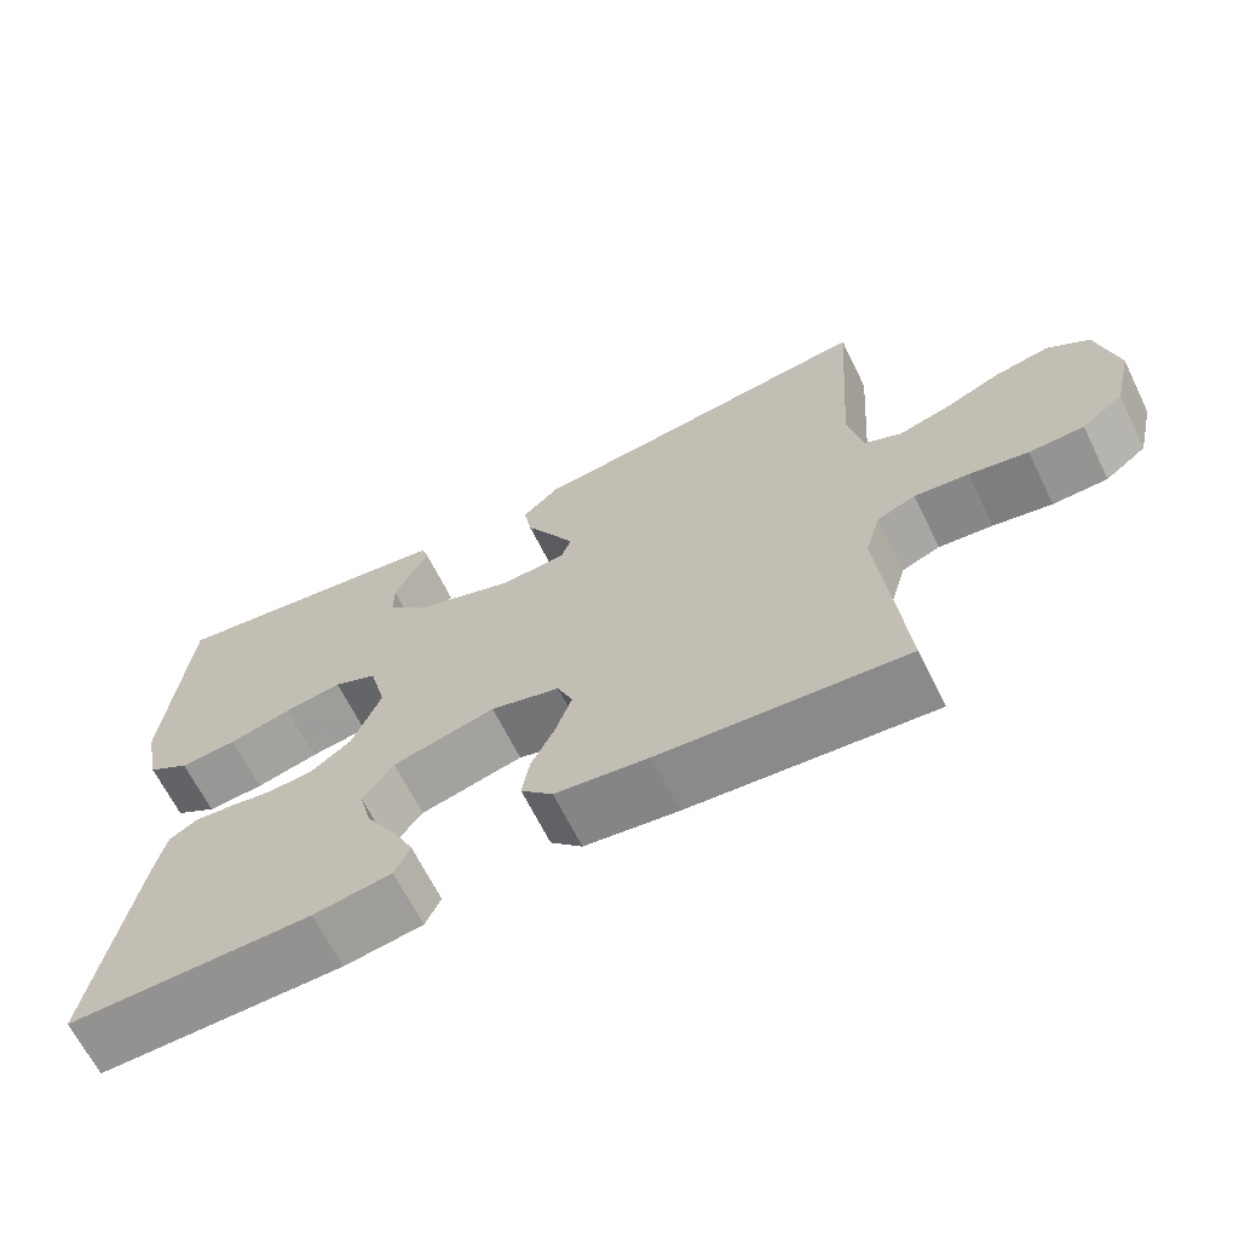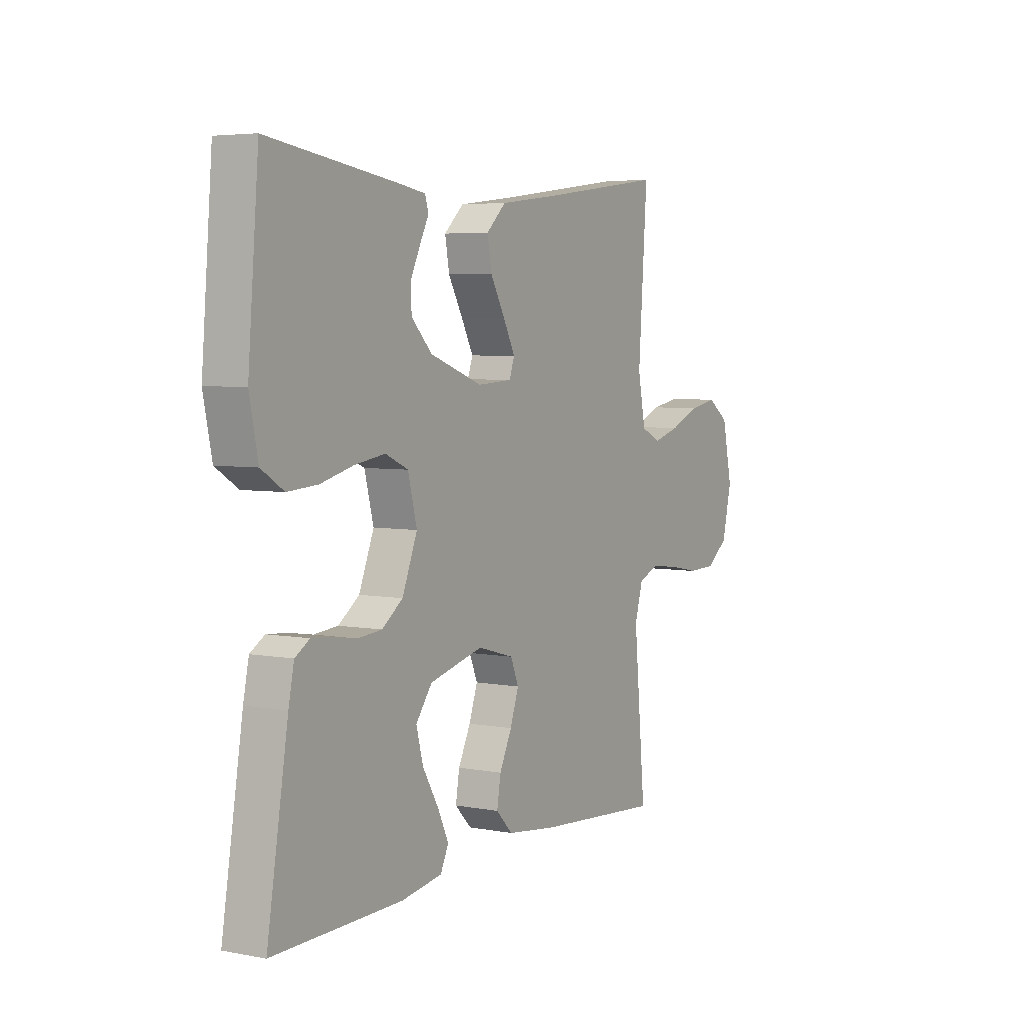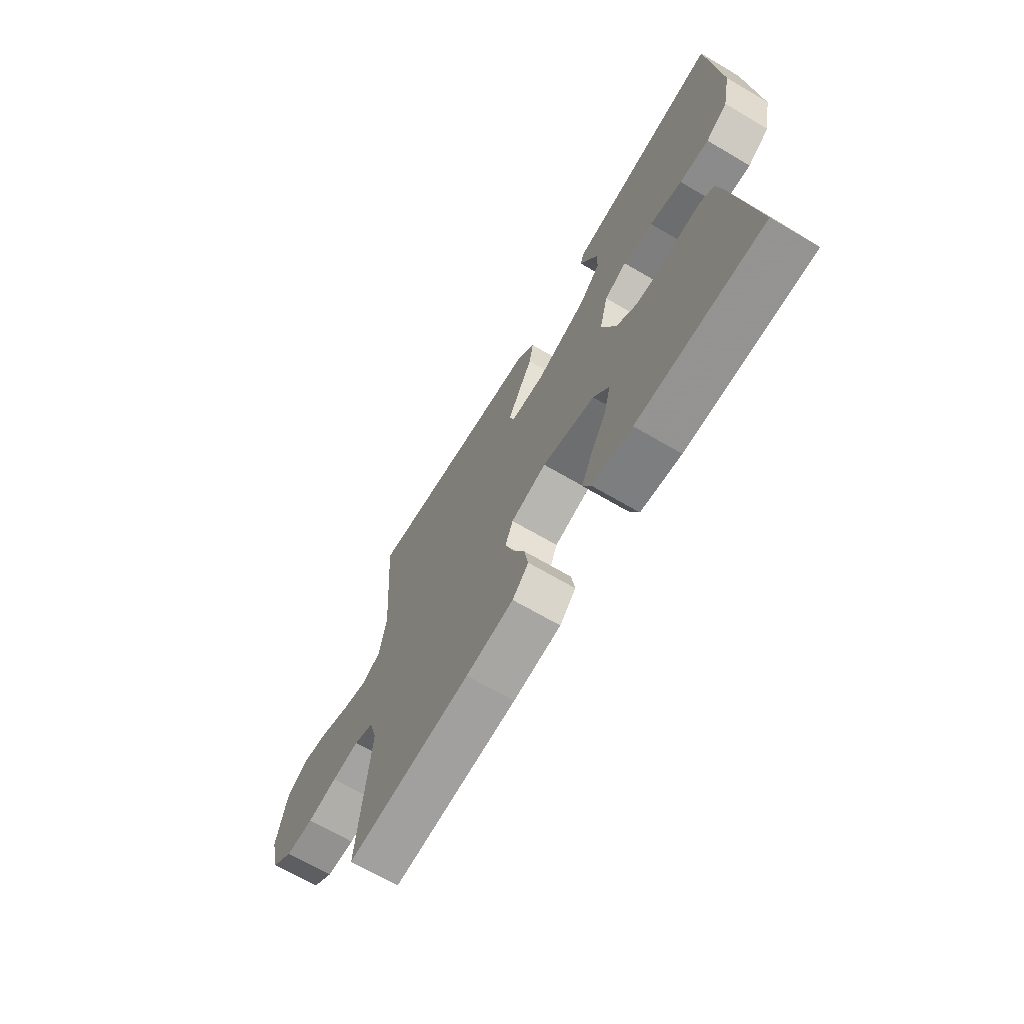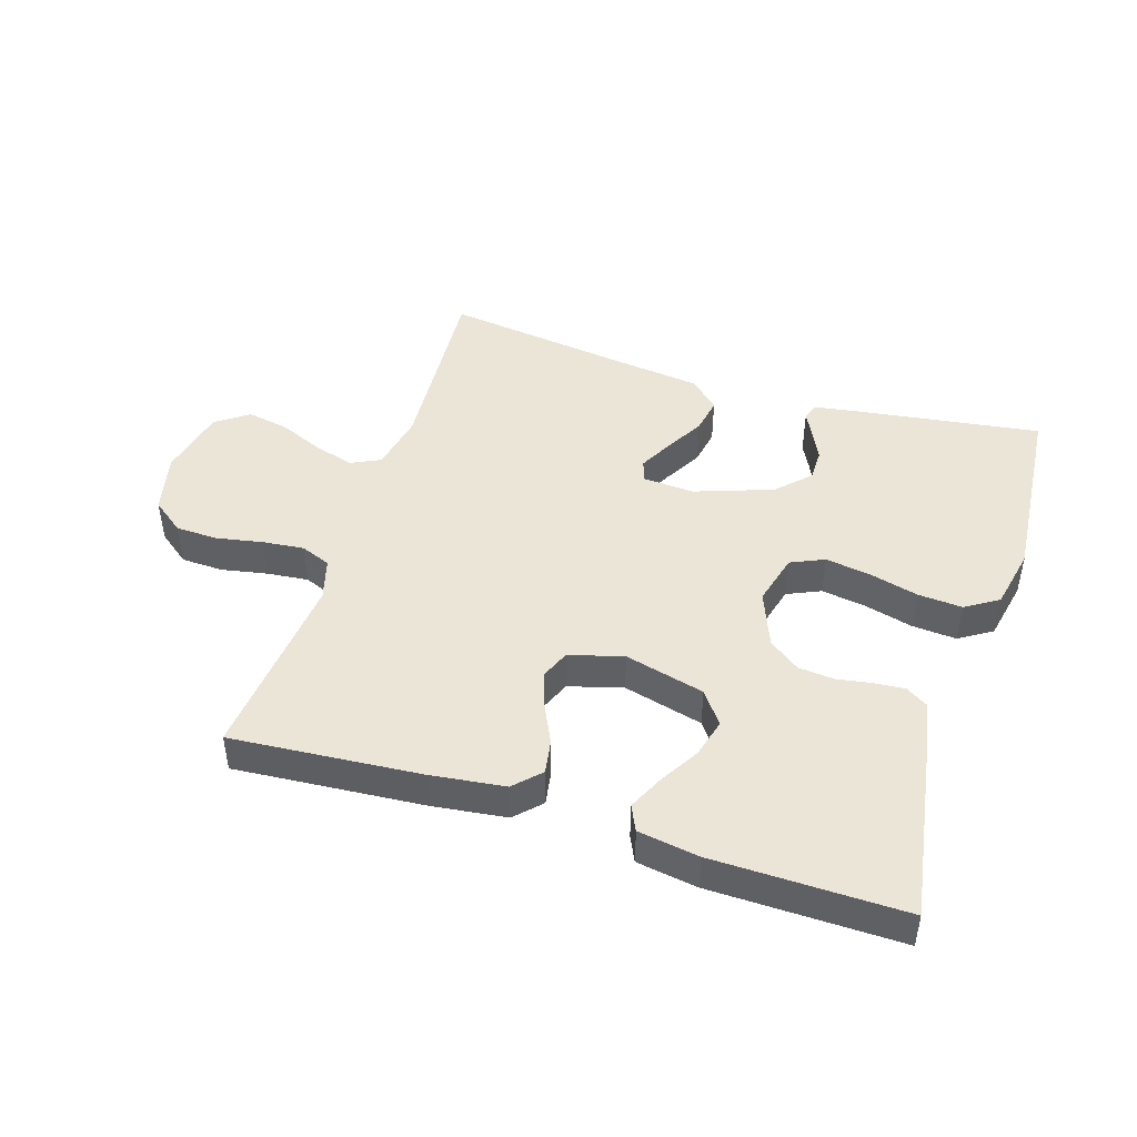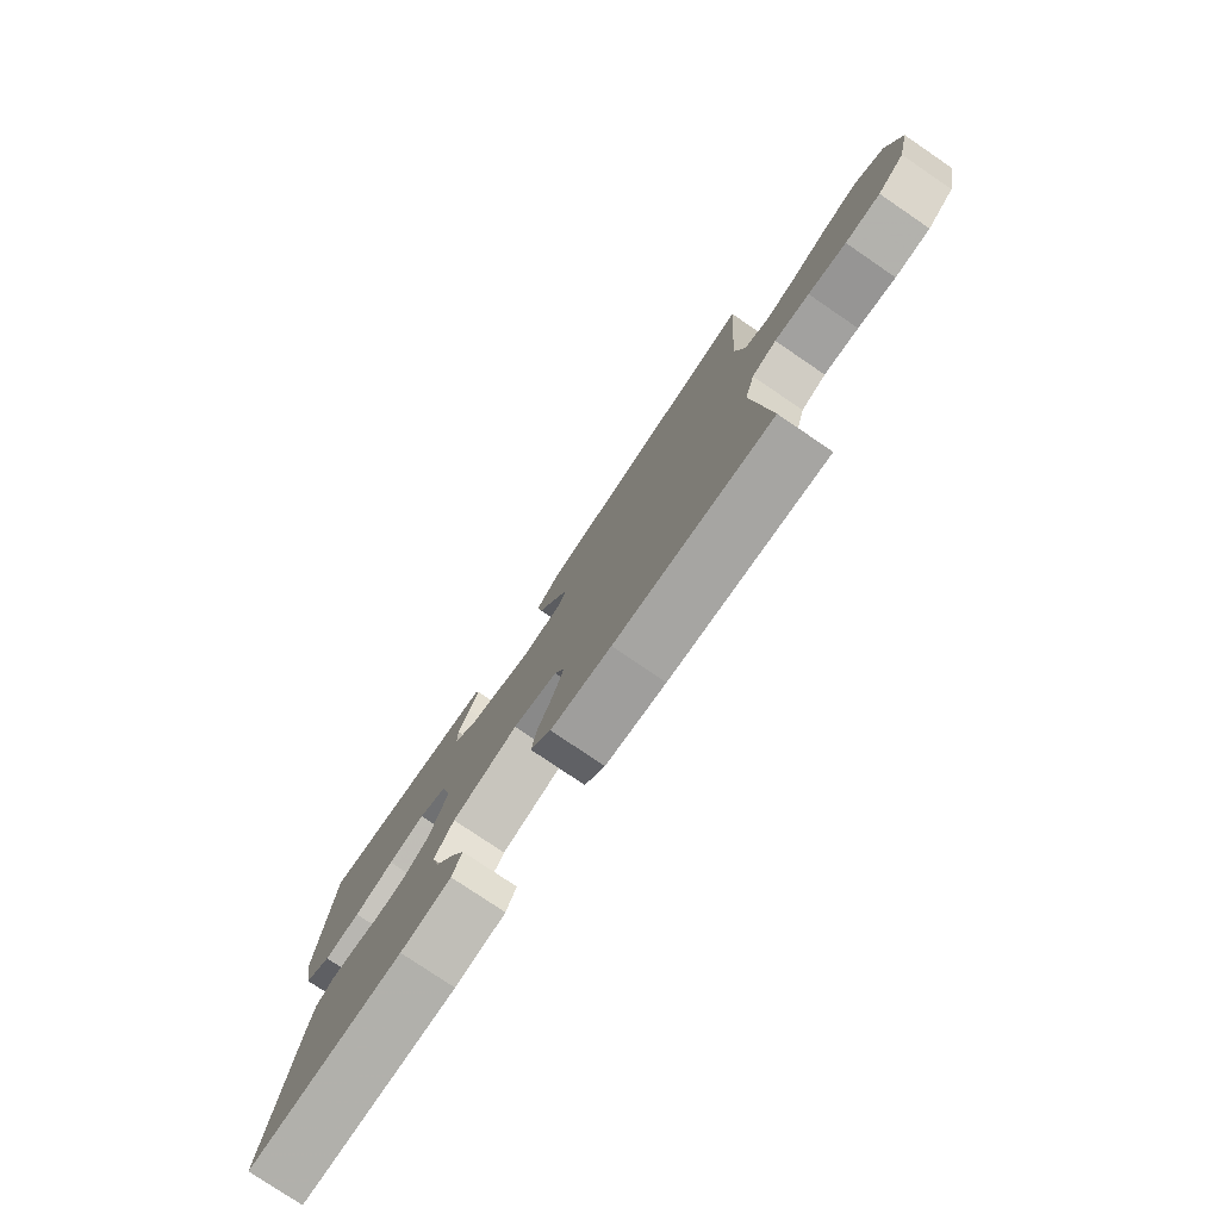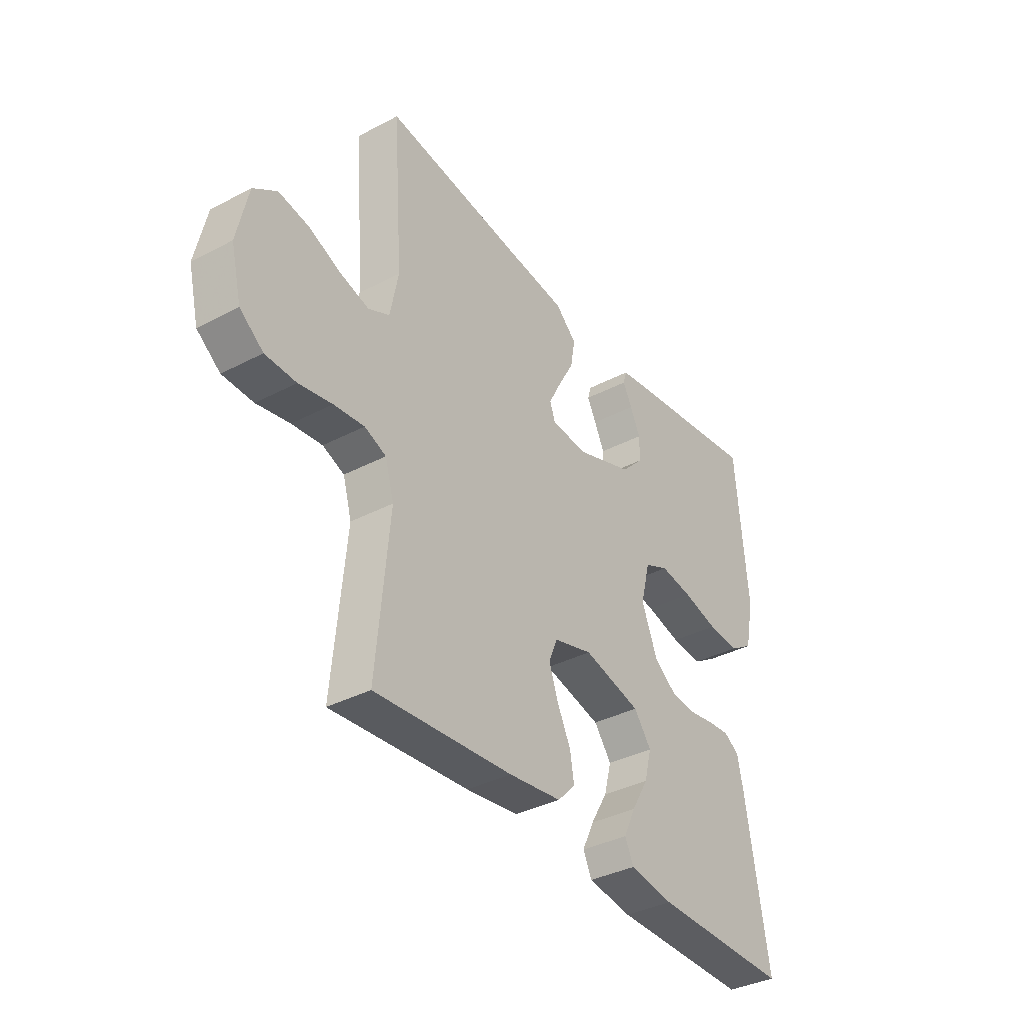
<metadata>
{"format":"obj","ext":"obj","renderer":"f3d","projection":"perspective","resolution":1024,"background":"white","views":[{"elev":-66.0,"azim":26.3,"up":"+Z"},{"elev":4.9,"azim":-59.2,"up":"+Z"},{"elev":-67.6,"azim":-120.5,"up":"+Z"},{"elev":45.6,"azim":-162.3,"up":"+Y"},{"elev":-77.8,"azim":55.8,"up":"+Z"},{"elev":-36.5,"azim":124.4,"up":"+Z"}]}
</metadata>
<code>
v -0.5 0.07 0.5
v -0.2 0.07 0.457
v -0.138 0.07 0.447
v -0.13 0.07 0.42
v -0.15 0.07 0.381
v -0.172 0.07 0.334
v -0.172 0.07 0.284
v -0.123 0.07 0.234
v 0 0.07 0.19
v 0.081 0.07 0.195
v 0.093 0.07 0.229
v 0.065 0.07 0.283
v 0.031 0.07 0.344
v 0.021 0.07 0.401
v 0.067 0.07 0.444
v 0.2 0.07 0.46
v 0.5 0.07 0.5
v 0.479 0.07 0.2
v 0.497 0.07 0.109
v 0.543 0.07 0.087
v 0.606 0.07 0.105
v 0.676 0.07 0.135
v 0.742 0.07 0.147
v 0.793 0.07 0.111
v 0.817 0.07 0
v 0.794 0.07 -0.095
v 0.743 0.07 -0.134
v 0.676 0.07 -0.136
v 0.604 0.07 -0.122
v 0.538 0.07 -0.115
v 0.491 0.07 -0.134
v 0.472 0.07 -0.2
v 0.5 0.07 -0.5
v 0.2 0.07 -0.476
v 0.085 0.07 -0.461
v 0.046 0.07 -0.421
v 0.055 0.07 -0.367
v 0.084 0.07 -0.307
v 0.104 0.07 -0.249
v 0.085 0.07 -0.203
v 0 0.07 -0.179
v -0.126 0.07 -0.211
v -0.164 0.07 -0.262
v -0.148 0.07 -0.323
v -0.111 0.07 -0.386
v -0.085 0.07 -0.441
v -0.104 0.07 -0.481
v -0.2 0.07 -0.496
v -0.5 0.07 -0.5
v -0.451 0.07 -0.2
v -0.438 0.07 -0.137
v -0.404 0.07 -0.116
v -0.356 0.07 -0.12
v -0.301 0.07 -0.129
v -0.245 0.07 -0.124
v -0.196 0.07 -0.088
v -0.161 0.07 0
v -0.182 0.07 0.082
v -0.235 0.07 0.106
v -0.306 0.07 0.095
v -0.383 0.07 0.075
v -0.453 0.07 0.07
v -0.505 0.07 0.103
v -0.525 0.07 0.2
v -0.5 0 0.5
v -0.2 0 0.457
v -0.138 0 0.447
v -0.13 0 0.42
v -0.15 0 0.381
v -0.172 0 0.334
v -0.172 0 0.284
v -0.123 0 0.234
v 0 0 0.19
v 0.081 0 0.195
v 0.093 0 0.229
v 0.065 0 0.283
v 0.031 0 0.344
v 0.021 0 0.401
v 0.067 0 0.444
v 0.2 0 0.46
v 0.5 0 0.5
v 0.479 0 0.2
v 0.497 0 0.109
v 0.543 0 0.087
v 0.606 0 0.105
v 0.676 0 0.135
v 0.742 0 0.147
v 0.793 0 0.111
v 0.817 0 0
v 0.794 0 -0.095
v 0.743 0 -0.134
v 0.676 0 -0.136
v 0.604 0 -0.122
v 0.538 0 -0.115
v 0.491 0 -0.134
v 0.472 0 -0.2
v 0.5 0 -0.5
v 0.2 0 -0.476
v 0.085 0 -0.461
v 0.046 0 -0.421
v 0.055 0 -0.367
v 0.084 0 -0.307
v 0.104 0 -0.249
v 0.085 0 -0.203
v 0 0 -0.179
v -0.126 0 -0.211
v -0.164 0 -0.262
v -0.148 0 -0.323
v -0.111 0 -0.386
v -0.085 0 -0.441
v -0.104 0 -0.481
v -0.2 0 -0.496
v -0.5 0 -0.5
v -0.451 0 -0.2
v -0.438 0 -0.137
v -0.404 0 -0.116
v -0.356 0 -0.12
v -0.301 0 -0.129
v -0.245 0 -0.124
v -0.196 0 -0.088
v -0.161 0 0
v -0.182 0 0.082
v -0.235 0 0.106
v -0.306 0 0.095
v -0.383 0 0.075
v -0.453 0 0.07
v -0.505 0 0.103
v -0.525 0 0.2
f 3 4 5
f 2 3 5
f 1 2 5
f 64 1 5
f 63 64 5
f 62 63 5
f 61 62 5
f 60 61 5
f 52 53 54
f 51 52 54
f 50 51 54
f 49 50 54
f 48 49 54
f 47 48 54
f 46 47 54
f 45 46 54
f 44 45 54
f 43 44 54 55
f 42 43 55 56
f 36 37 38
f 35 36 38
f 34 35 38
f 33 34 38
f 32 33 38
f 31 32 38 39
f 30 31 39 40
f 27 28 29
f 26 27 29
f 25 26 29
f 24 25 29
f 23 24 29
f 22 23 29
f 21 22 29
f 20 21 29 30
f 30 40 41
f 20 30 41
f 19 20 41
f 16 17 18
f 16 18 19
f 15 16 19
f 14 15 19
f 13 14 19
f 12 13 19
f 60 5 6
f 59 60 6 7
f 42 56 57
f 41 42 57
f 19 41 57
f 19 57 58
f 11 12 19
f 10 11 19
f 19 58 59
f 10 19 59
f 9 10 59
f 59 7 8
f 8 9 59
f 69 68 67
f 69 67 66
f 69 66 65
f 69 65 128
f 69 128 127
f 69 127 126
f 69 126 125
f 69 125 124
f 118 117 116
f 118 116 115
f 118 115 114
f 118 114 113
f 118 113 112
f 118 112 111
f 118 111 110
f 118 110 109
f 118 109 108
f 119 118 108 107
f 120 119 107 106
f 102 101 100
f 102 100 99
f 102 99 98
f 102 98 97
f 102 97 96
f 103 102 96 95
f 104 103 95 94
f 93 92 91
f 93 91 90
f 93 90 89
f 93 89 88
f 93 88 87
f 93 87 86
f 93 86 85
f 94 93 85 84
f 105 104 94
f 105 94 84
f 105 84 83
f 82 81 80
f 83 82 80
f 83 80 79
f 83 79 78
f 83 78 77
f 83 77 76
f 70 69 124
f 71 70 124 123
f 121 120 106
f 121 106 105
f 121 105 83
f 122 121 83
f 83 76 75
f 83 75 74
f 123 122 83
f 123 83 74
f 123 74 73
f 72 71 123
f 123 73 72
f 1 65 66 2
f 2 66 67 3
f 3 67 68 4
f 4 68 69 5
f 5 69 70 6
f 6 70 71 7
f 7 71 72 8
f 8 72 73 9
f 9 73 74 10
f 10 74 75 11
f 11 75 76 12
f 12 76 77 13
f 13 77 78 14
f 14 78 79 15
f 15 79 80 16
f 16 80 81 17
f 17 81 82 18
f 18 82 83 19
f 19 83 84 20
f 20 84 85 21
f 21 85 86 22
f 22 86 87 23
f 23 87 88 24
f 24 88 89 25
f 25 89 90 26
f 26 90 91 27
f 27 91 92 28
f 28 92 93 29
f 29 93 94 30
f 30 94 95 31
f 31 95 96 32
f 32 96 97 33
f 33 97 98 34
f 34 98 99 35
f 35 99 100 36
f 36 100 101 37
f 37 101 102 38
f 38 102 103 39
f 39 103 104 40
f 40 104 105 41
f 41 105 106 42
f 42 106 107 43
f 43 107 108 44
f 44 108 109 45
f 45 109 110 46
f 46 110 111 47
f 47 111 112 48
f 48 112 113 49
f 49 113 114 50
f 50 114 115 51
f 51 115 116 52
f 52 116 117 53
f 53 117 118 54
f 54 118 119 55
f 55 119 120 56
f 56 120 121 57
f 57 121 122 58
f 58 122 123 59
f 59 123 124 60
f 60 124 125 61
f 61 125 126 62
f 62 126 127 63
f 63 127 128 64
f 64 128 65 1

</code>
